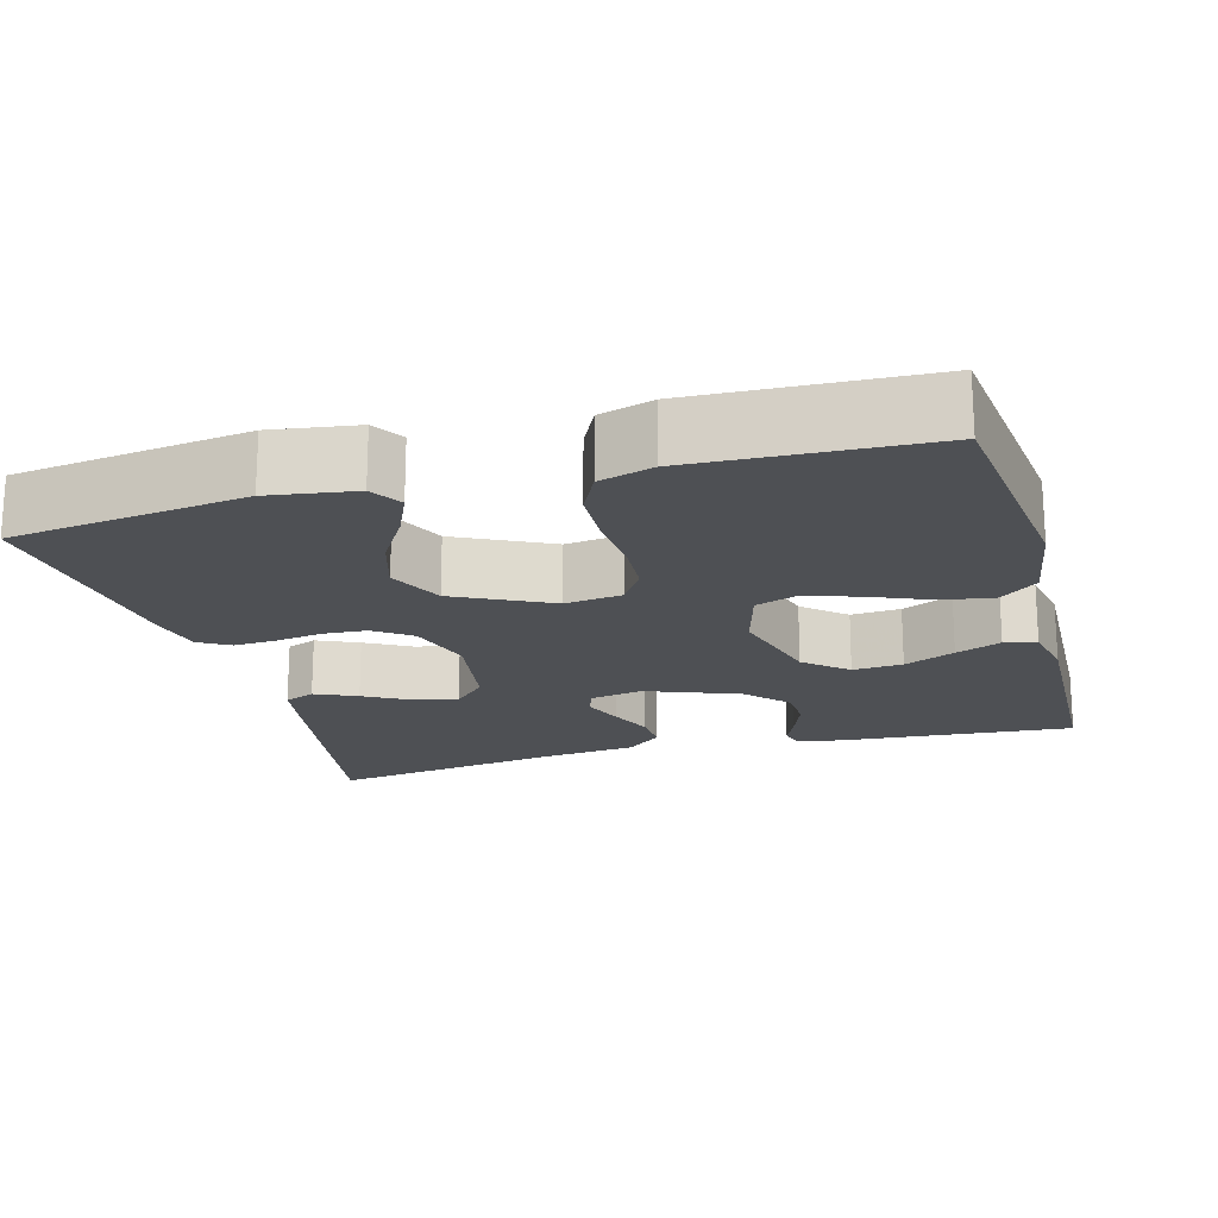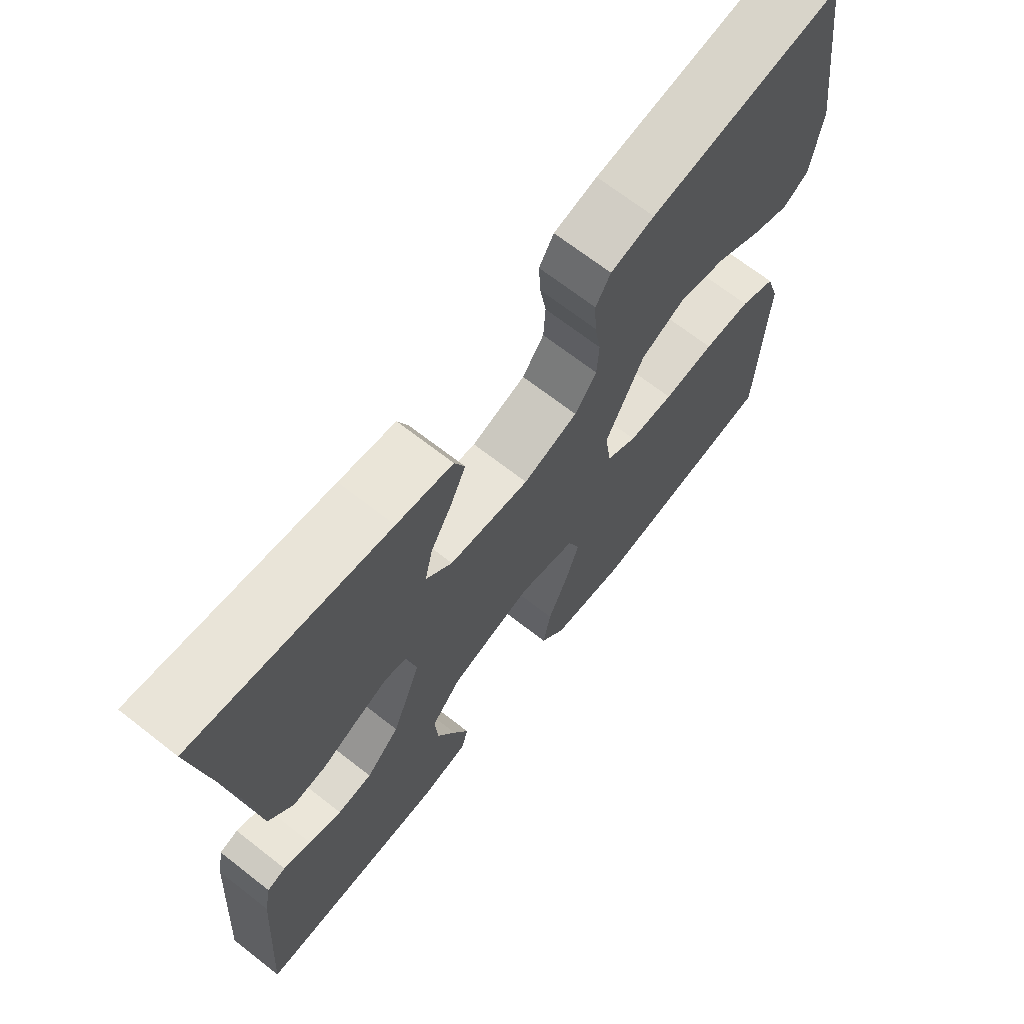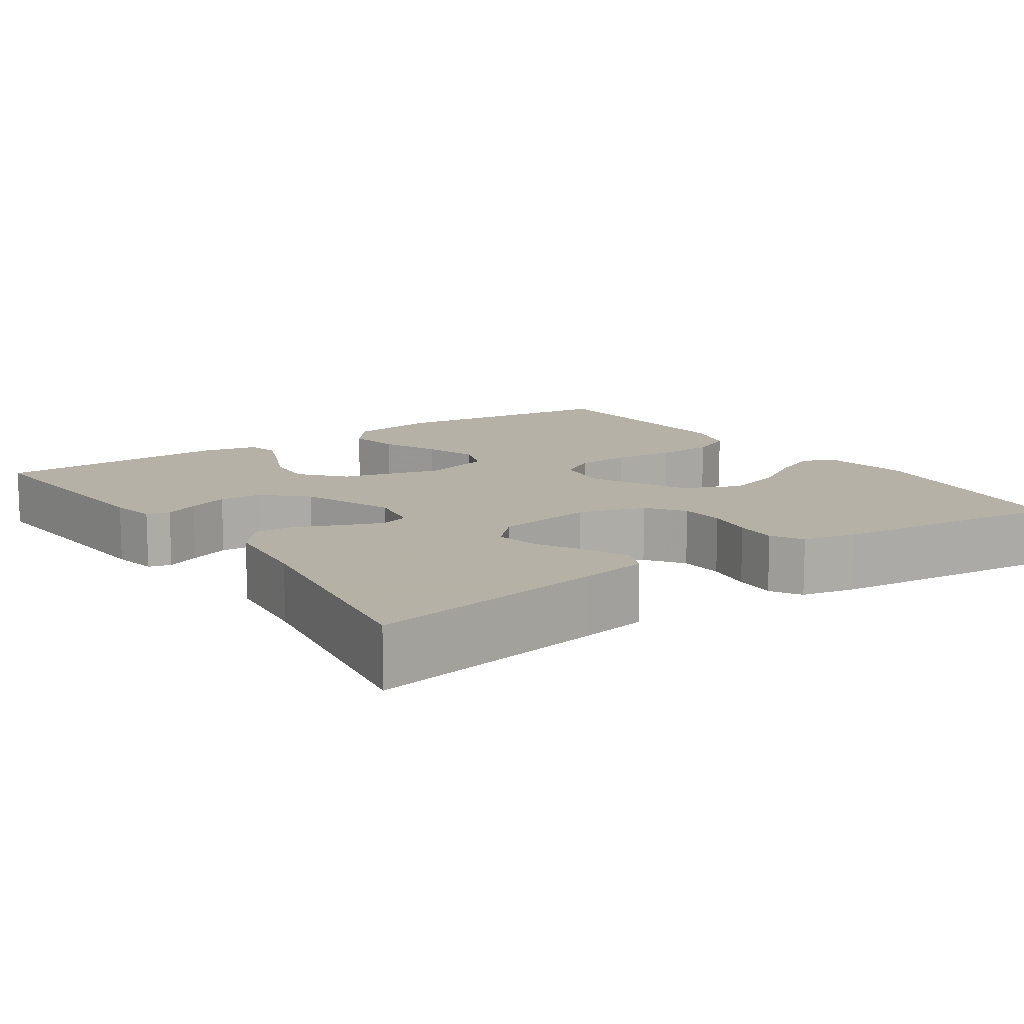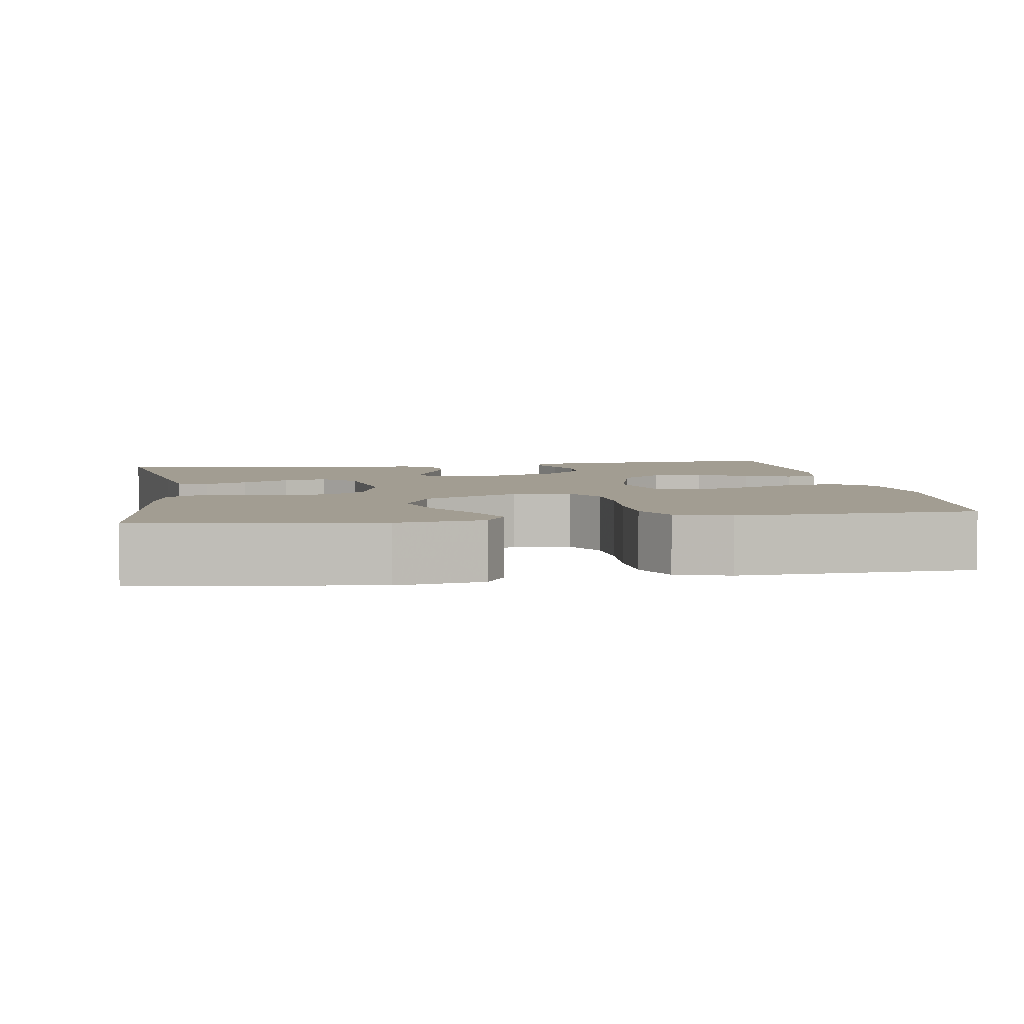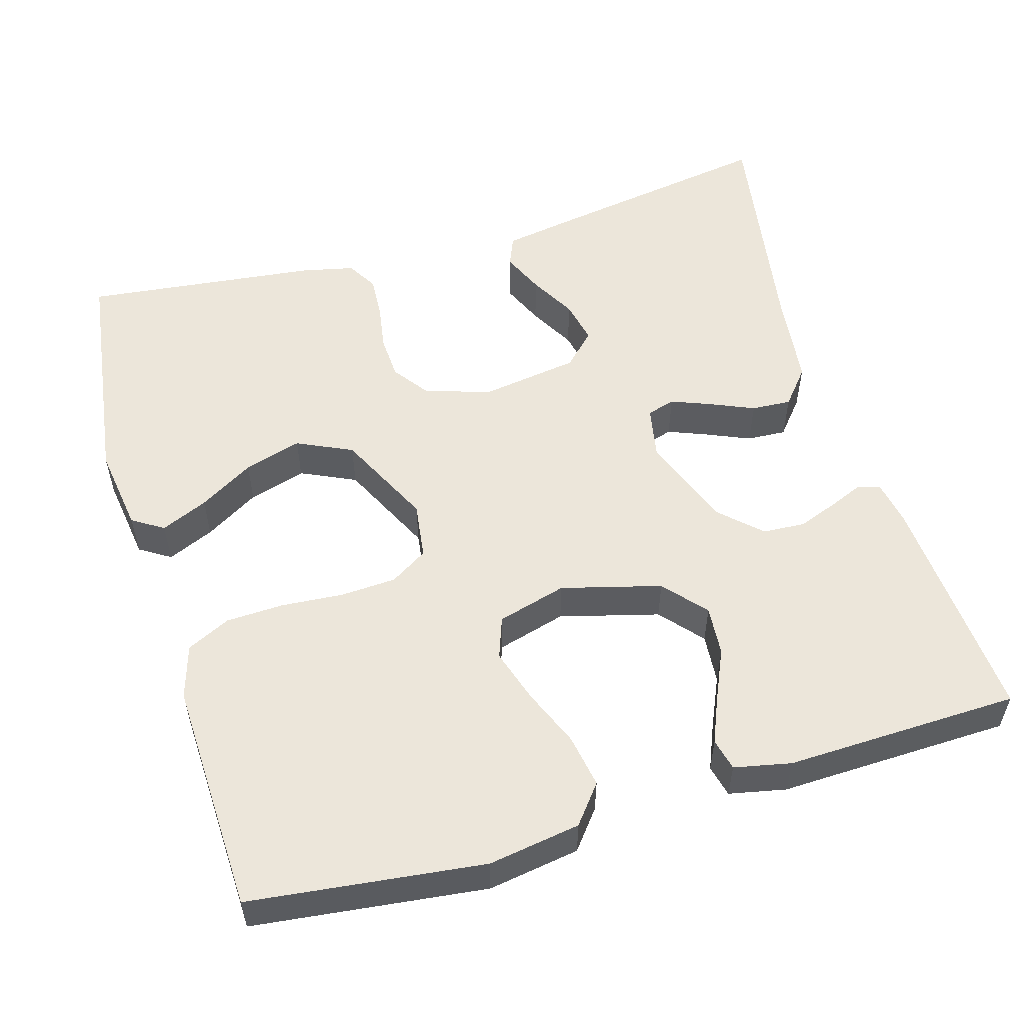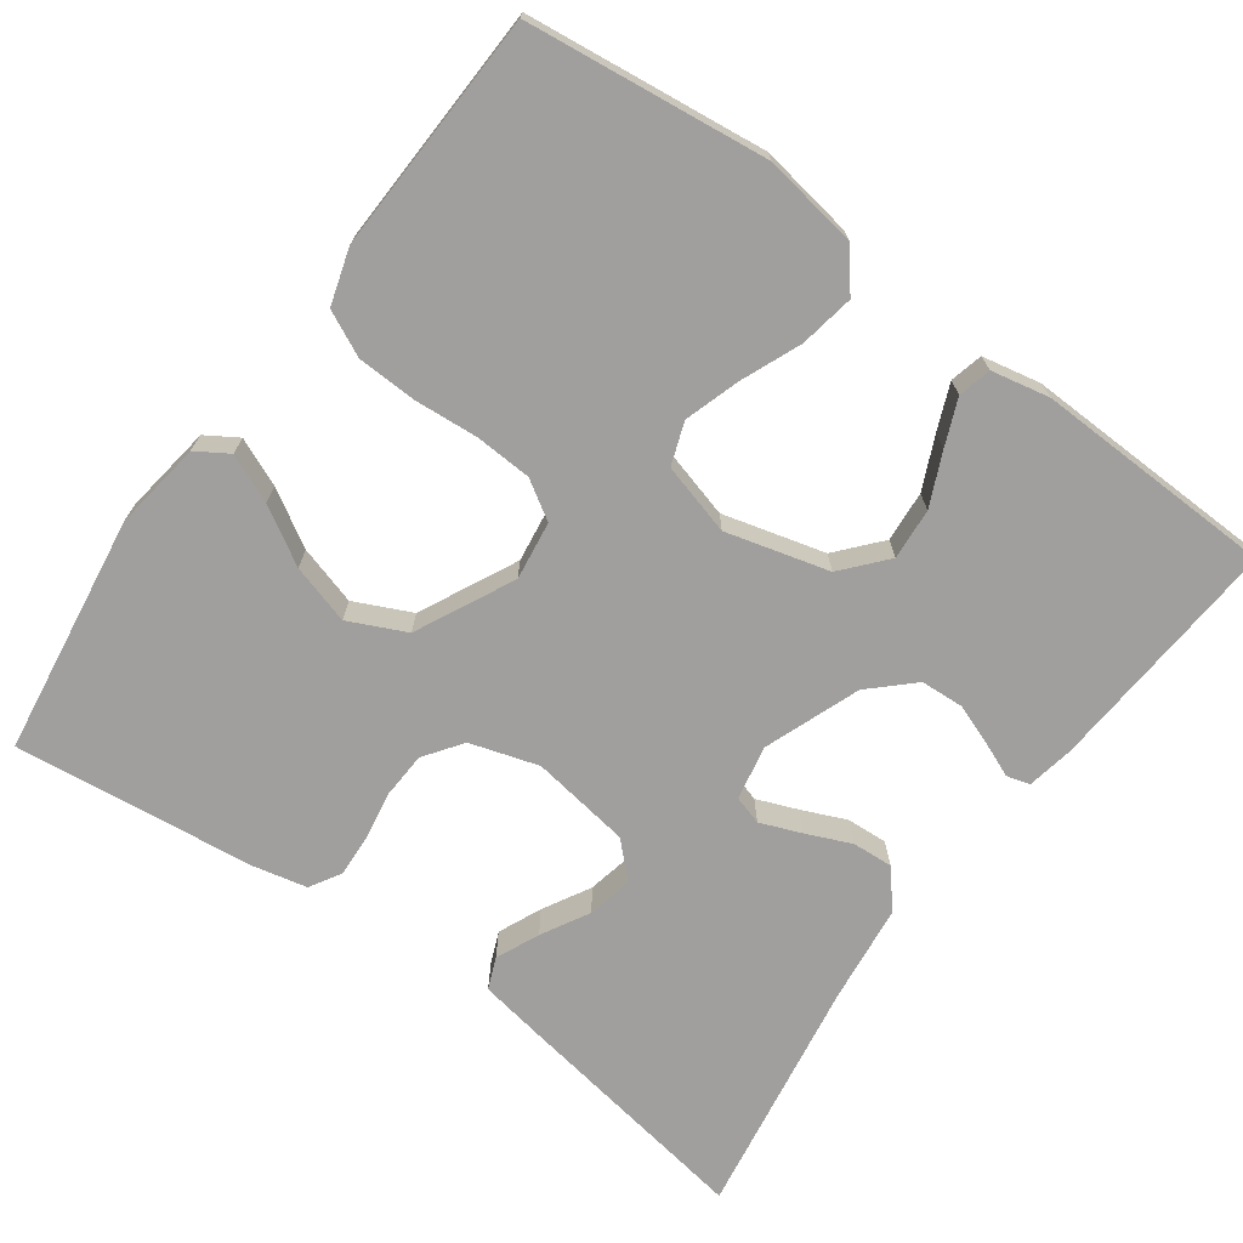
<metadata>
{"format":"obj","ext":"obj","renderer":"f3d","projection":"perspective","resolution":1024,"background":"white","views":[{"elev":-18.9,"azim":105.3,"up":"+Y"},{"elev":68.7,"azim":-52.0,"up":"+Z"},{"elev":12.1,"azim":-34.7,"up":"+Y"},{"elev":4.9,"azim":81.0,"up":"+Y"},{"elev":54.6,"azim":163.7,"up":"+Y"},{"elev":-71.3,"azim":144.1,"up":"+Y"}]}
</metadata>
<code>
v 0.5 0.07 0.5
v 0.542 0.07 0.2
v 0.526 0.07 0.09
v 0.486 0.07 0.065
v 0.426 0.07 0.091
v 0.356 0.07 0.133
v 0.282 0.07 0.155
v 0.211 0.07 0.122
v 0.151 0.07 0
v 0.161 0.07 -0.073
v 0.209 0.07 -0.103
v 0.28 0.07 -0.107
v 0.36 0.07 -0.101
v 0.434 0.07 -0.104
v 0.49 0.07 -0.131
v 0.511 0.07 -0.2
v 0.5 0.07 -0.5
v 0.2 0.07 -0.535
v 0.082 0.07 -0.516
v 0.043 0.07 -0.467
v 0.055 0.07 -0.399
v 0.086 0.07 -0.325
v 0.108 0.07 -0.256
v 0.089 0.07 -0.203
v 0 0.07 -0.178
v -0.128 0.07 -0.212
v -0.175 0.07 -0.266
v -0.17 0.07 -0.33
v -0.141 0.07 -0.395
v -0.117 0.07 -0.453
v -0.127 0.07 -0.494
v -0.2 0.07 -0.509
v -0.5 0.07 -0.5
v -0.478 0.07 -0.2
v -0.467 0.07 -0.142
v -0.438 0.07 -0.134
v -0.395 0.07 -0.152
v -0.344 0.07 -0.171
v -0.29 0.07 -0.168
v -0.238 0.07 -0.119
v -0.193 0.07 0
v -0.206 0.07 0.068
v -0.242 0.07 0.079
v -0.293 0.07 0.059
v -0.349 0.07 0.035
v -0.4 0.07 0.032
v -0.438 0.07 0.078
v -0.452 0.07 0.2
v -0.5 0.07 0.5
v -0.2 0.07 0.451
v -0.113 0.07 0.436
v -0.097 0.07 0.397
v -0.121 0.07 0.343
v -0.154 0.07 0.284
v -0.166 0.07 0.228
v -0.125 0.07 0.187
v 0 0.07 0.168
v 0.085 0.07 0.194
v 0.119 0.07 0.241
v 0.122 0.07 0.298
v 0.112 0.07 0.358
v 0.109 0.07 0.412
v 0.132 0.07 0.451
v 0.2 0.07 0.466
v 0.5 0 0.5
v 0.542 0 0.2
v 0.526 0 0.09
v 0.486 0 0.065
v 0.426 0 0.091
v 0.356 0 0.133
v 0.282 0 0.155
v 0.211 0 0.122
v 0.151 0 0
v 0.161 0 -0.073
v 0.209 0 -0.103
v 0.28 0 -0.107
v 0.36 0 -0.101
v 0.434 0 -0.104
v 0.49 0 -0.131
v 0.511 0 -0.2
v 0.5 0 -0.5
v 0.2 0 -0.535
v 0.082 0 -0.516
v 0.043 0 -0.467
v 0.055 0 -0.399
v 0.086 0 -0.325
v 0.108 0 -0.256
v 0.089 0 -0.203
v 0 0 -0.178
v -0.128 0 -0.212
v -0.175 0 -0.266
v -0.17 0 -0.33
v -0.141 0 -0.395
v -0.117 0 -0.453
v -0.127 0 -0.494
v -0.2 0 -0.509
v -0.5 0 -0.5
v -0.478 0 -0.2
v -0.467 0 -0.142
v -0.438 0 -0.134
v -0.395 0 -0.152
v -0.344 0 -0.171
v -0.29 0 -0.168
v -0.238 0 -0.119
v -0.193 0 0
v -0.206 0 0.068
v -0.242 0 0.079
v -0.293 0 0.059
v -0.349 0 0.035
v -0.4 0 0.032
v -0.438 0 0.078
v -0.452 0 0.2
v -0.5 0 0.5
v -0.2 0 0.451
v -0.113 0 0.436
v -0.097 0 0.397
v -0.121 0 0.343
v -0.154 0 0.284
v -0.166 0 0.228
v -0.125 0 0.187
v 0 0 0.168
v 0.085 0 0.194
v 0.119 0 0.241
v 0.122 0 0.298
v 0.112 0 0.358
v 0.109 0 0.412
v 0.132 0 0.451
v 0.2 0 0.466
f 60 61 62 63
f 59 60 63 64
f 51 52 53 54
f 49 50 51 54
f 48 49 54 55
f 47 48 55 56
f 44 45 46 47
f 43 44 47 56
f 34 35 36 37
f 34 37 38
f 33 34 38 39
f 28 29 30 31
f 28 31 32 33
f 19 20 21 22
f 19 22 23
f 18 19 23
f 17 18 23
f 16 17 23 24
f 12 13 14 15
f 11 12 15 16
f 3 4 5 6
f 3 6 7
f 2 3 7
f 59 64 1 2
f 58 59 2 7
f 57 58 7 8
f 42 43 56 57
f 41 42 57 8
f 40 41 8 9
f 39 40 9 10
f 27 28 33 39
f 26 27 39
f 25 26 39 10
f 11 16 24 25
f 10 11 25
f 127 126 125 124
f 128 127 124 123
f 118 117 116 115
f 118 115 114 113
f 119 118 113 112
f 120 119 112 111
f 111 110 109 108
f 120 111 108 107
f 101 100 99 98
f 102 101 98
f 103 102 98 97
f 95 94 93 92
f 97 96 95 92
f 86 85 84 83
f 87 86 83
f 87 83 82
f 87 82 81
f 88 87 81 80
f 79 78 77 76
f 80 79 76 75
f 70 69 68 67
f 71 70 67
f 71 67 66
f 66 65 128 123
f 71 66 123 122
f 72 71 122 121
f 121 120 107 106
f 72 121 106 105
f 73 72 105 104
f 74 73 104 103
f 103 97 92 91
f 103 91 90
f 74 103 90 89
f 89 88 80 75
f 89 75 74
f 1 65 66 2
f 2 66 67 3
f 3 67 68 4
f 4 68 69 5
f 5 69 70 6
f 6 70 71 7
f 7 71 72 8
f 8 72 73 9
f 9 73 74 10
f 10 74 75 11
f 11 75 76 12
f 12 76 77 13
f 13 77 78 14
f 14 78 79 15
f 15 79 80 16
f 16 80 81 17
f 17 81 82 18
f 18 82 83 19
f 19 83 84 20
f 20 84 85 21
f 21 85 86 22
f 22 86 87 23
f 23 87 88 24
f 24 88 89 25
f 25 89 90 26
f 26 90 91 27
f 27 91 92 28
f 28 92 93 29
f 29 93 94 30
f 30 94 95 31
f 31 95 96 32
f 32 96 97 33
f 33 97 98 34
f 34 98 99 35
f 35 99 100 36
f 36 100 101 37
f 37 101 102 38
f 38 102 103 39
f 39 103 104 40
f 40 104 105 41
f 41 105 106 42
f 42 106 107 43
f 43 107 108 44
f 44 108 109 45
f 45 109 110 46
f 46 110 111 47
f 47 111 112 48
f 48 112 113 49
f 49 113 114 50
f 50 114 115 51
f 51 115 116 52
f 52 116 117 53
f 53 117 118 54
f 54 118 119 55
f 55 119 120 56
f 56 120 121 57
f 57 121 122 58
f 58 122 123 59
f 59 123 124 60
f 60 124 125 61
f 61 125 126 62
f 62 126 127 63
f 63 127 128 64
f 64 128 65 1

</code>
